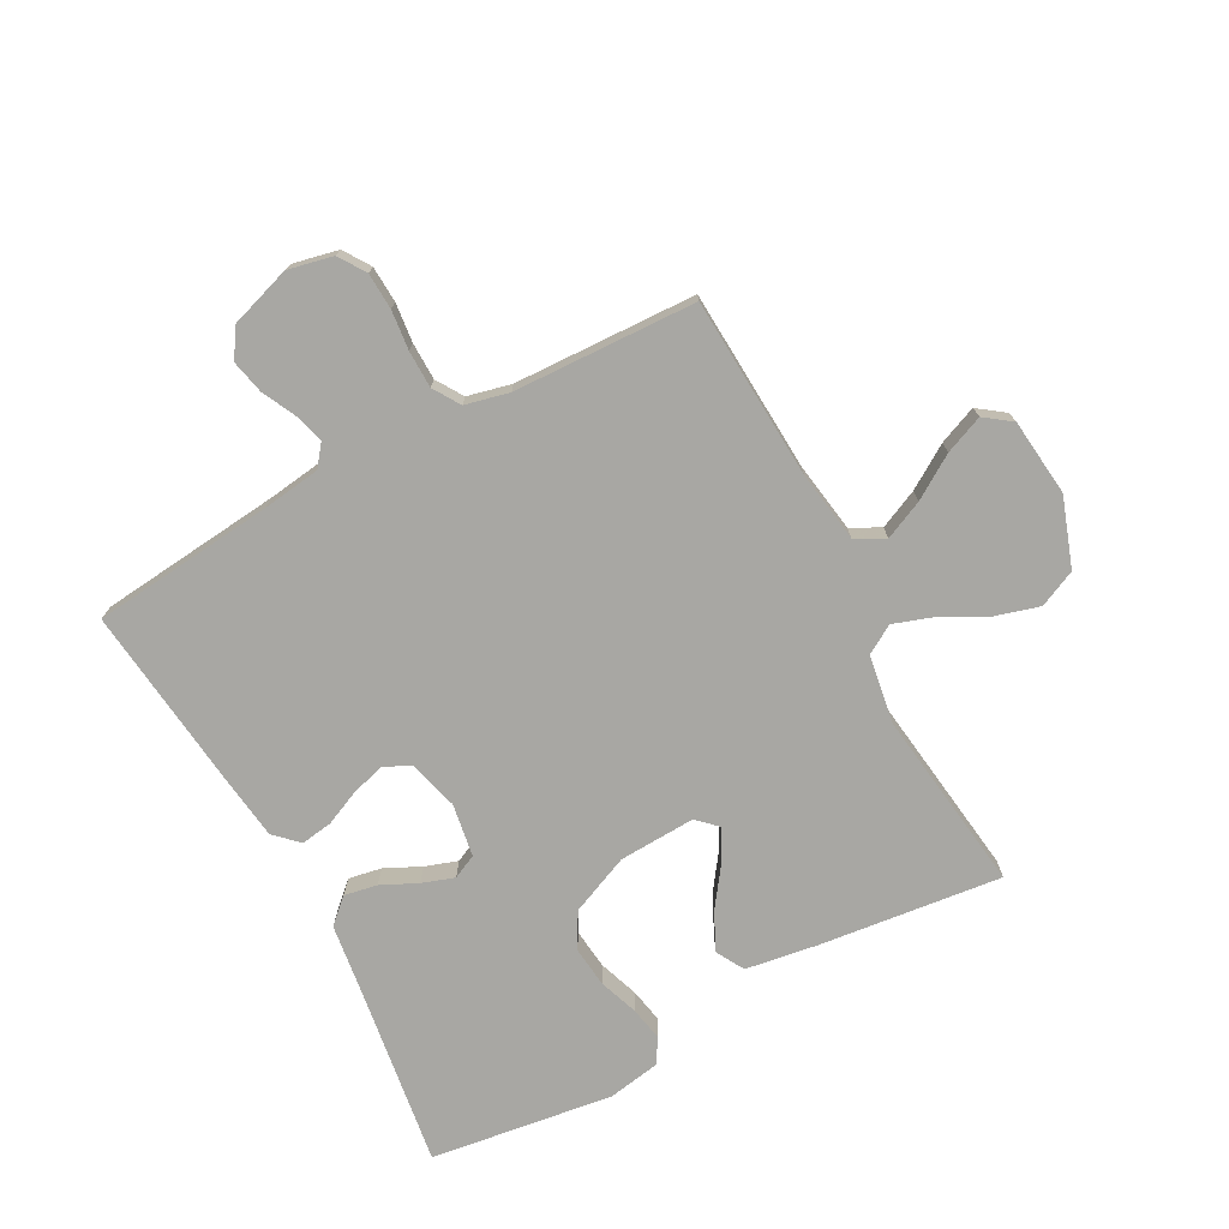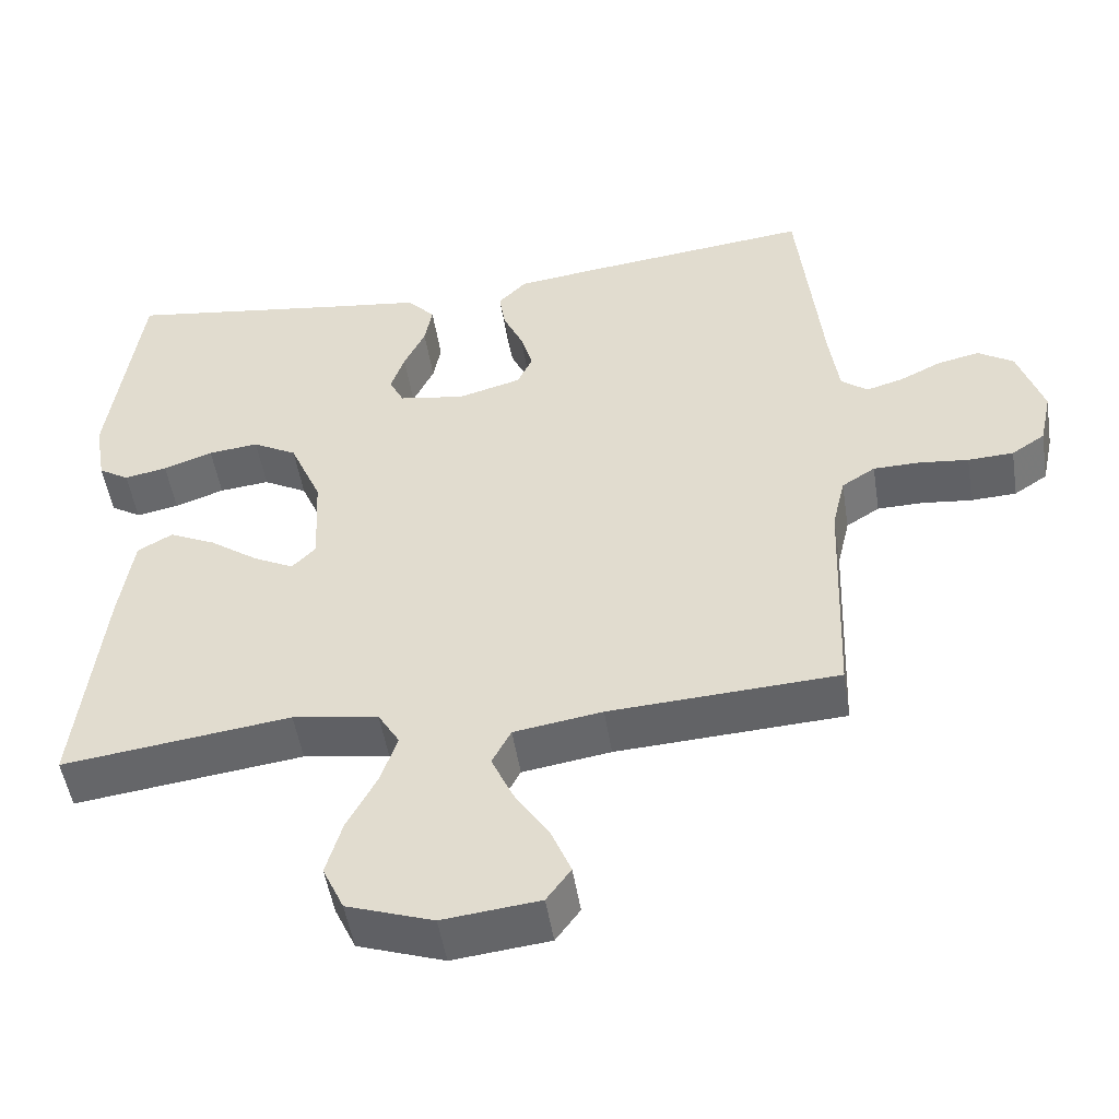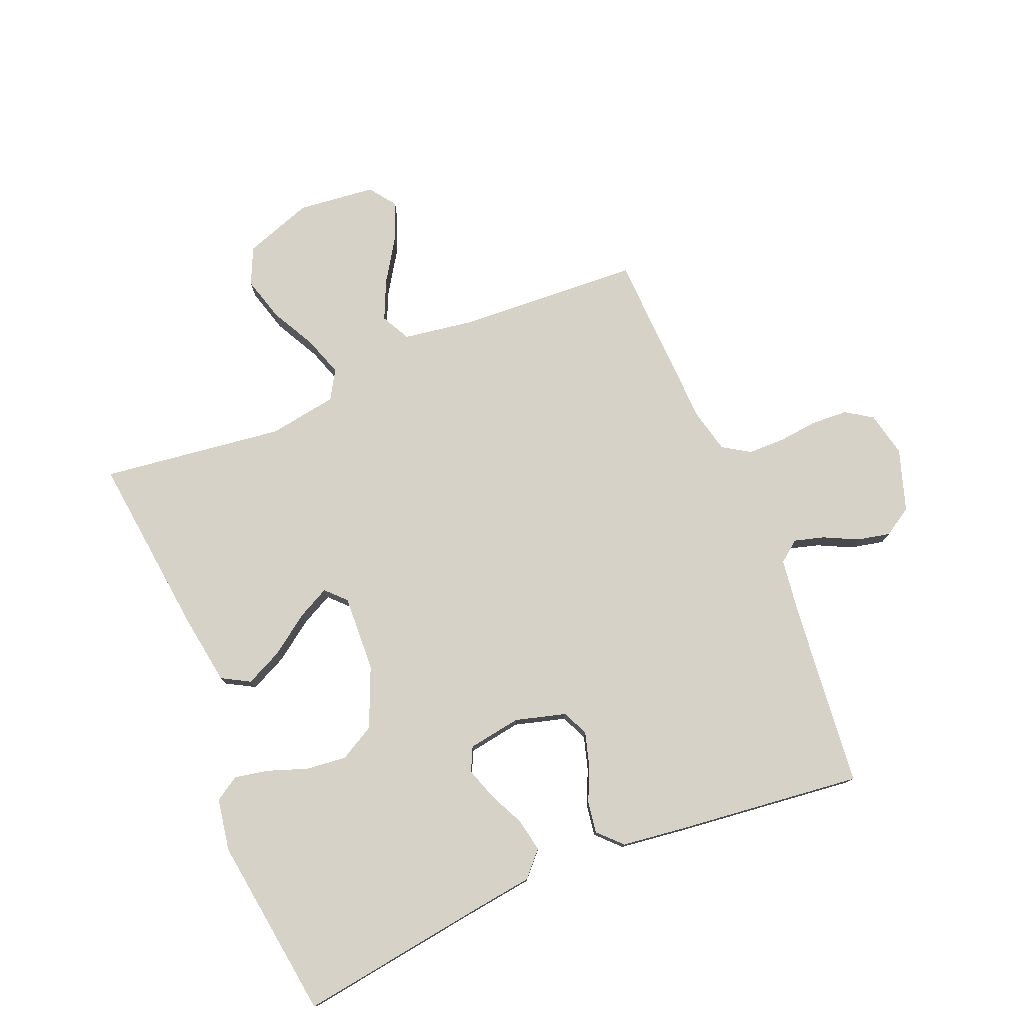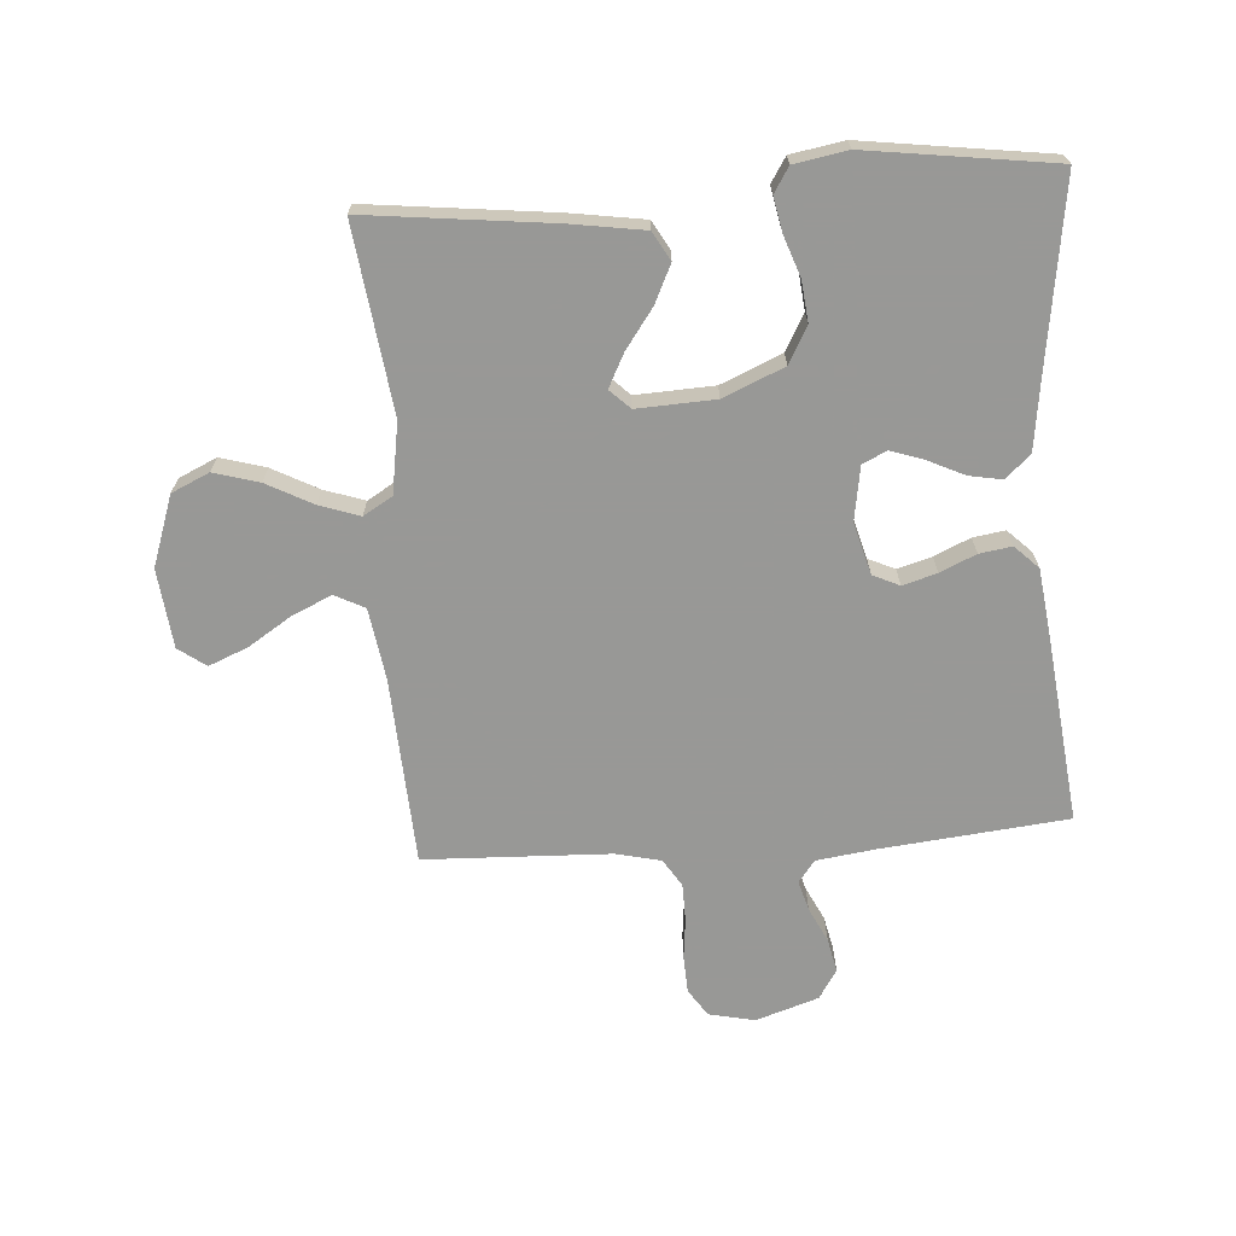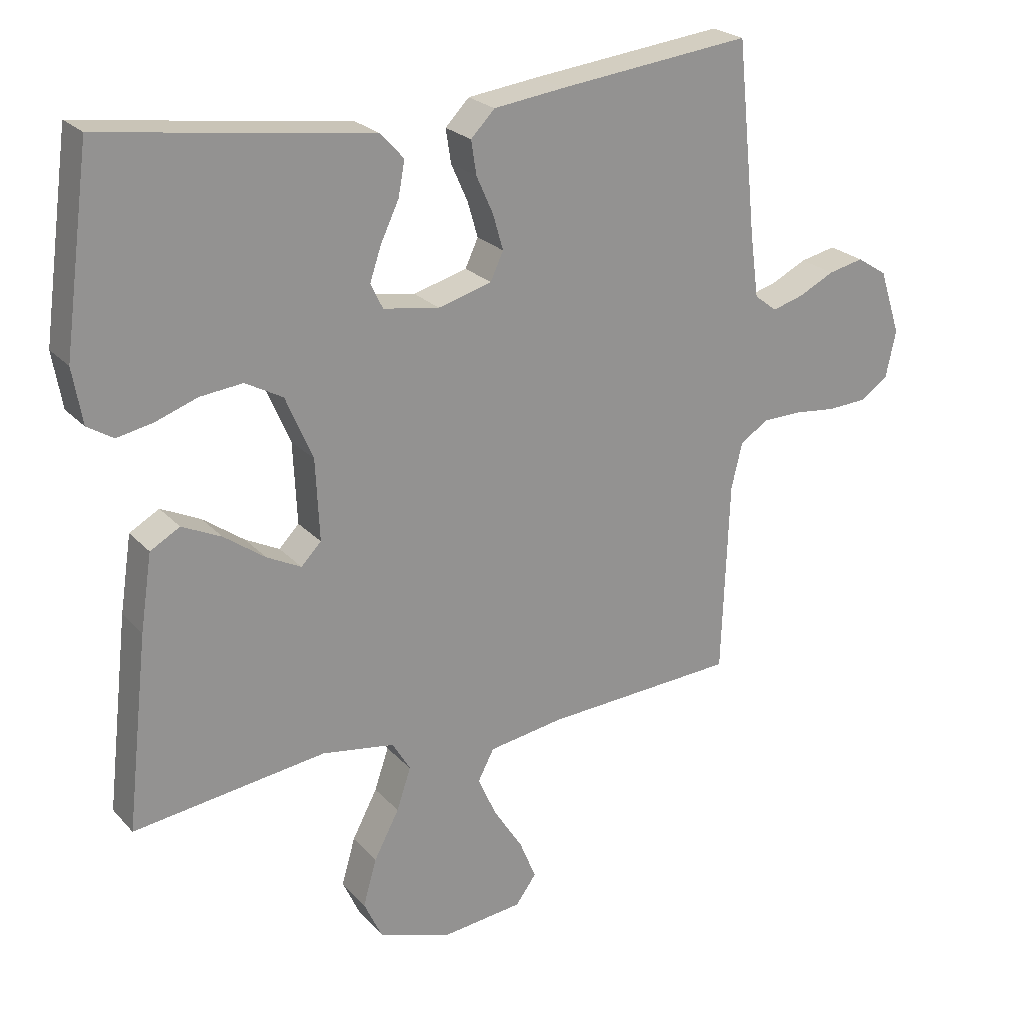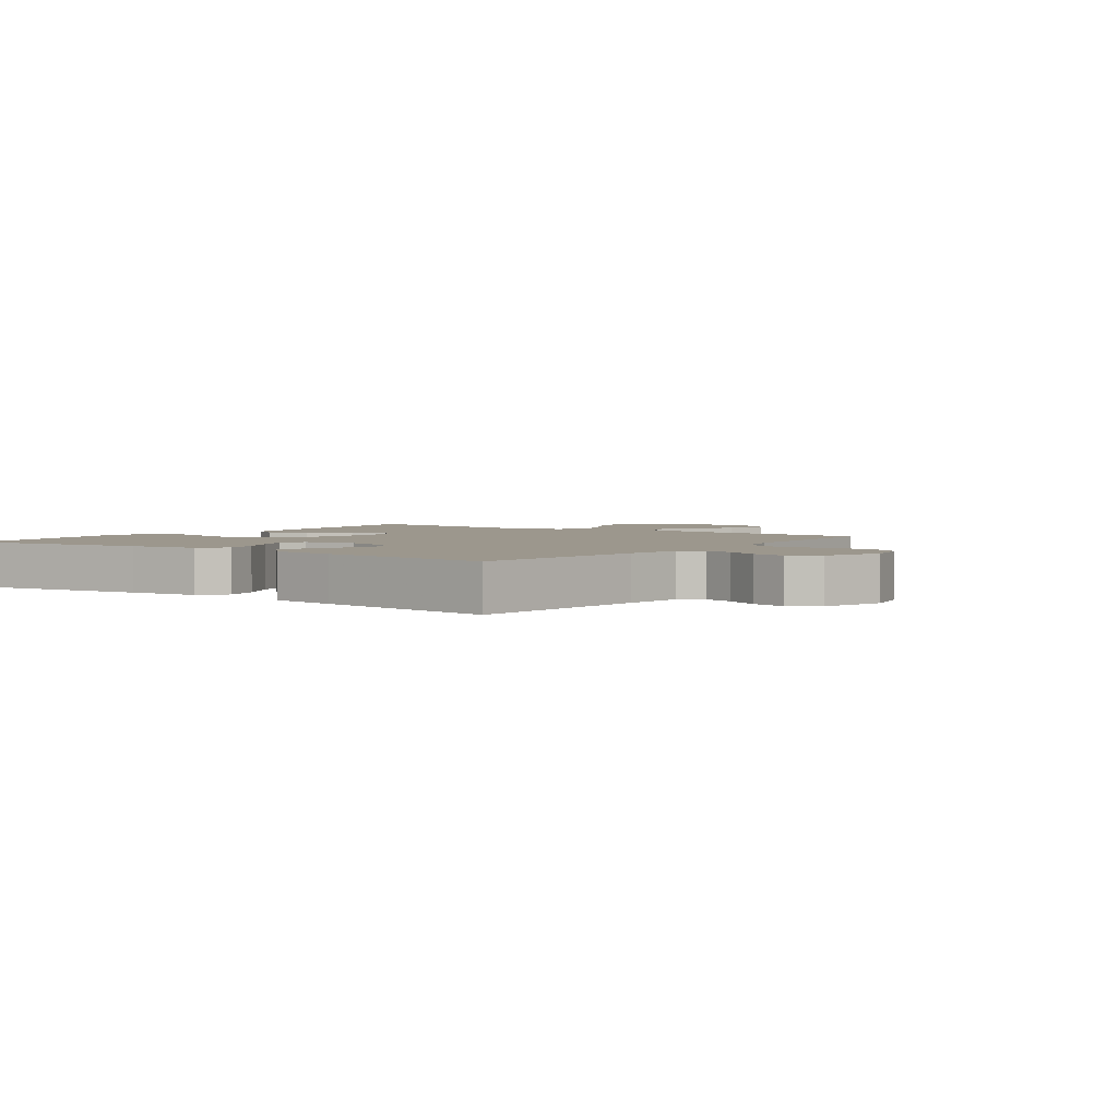
<metadata>
{"format":"obj","ext":"obj","renderer":"f3d","projection":"perspective","resolution":1024,"background":"white","views":[{"elev":-74.5,"azim":118.2,"up":"+Y"},{"elev":-50.2,"azim":8.9,"up":"+Z"},{"elev":77.5,"azim":-22.5,"up":"+Y"},{"elev":-68.5,"azim":-86.0,"up":"+Y"},{"elev":23.6,"azim":-30.9,"up":"+Z"},{"elev":2.9,"azim":35.9,"up":"+Y"}]}
</metadata>
<code>
v -0.5 0.07 -0.5
v -0.466 0.07 -0.2
v -0.448 0.07 -0.082
v -0.402 0.07 -0.056
v -0.341 0.07 -0.085
v -0.277 0.07 -0.131
v -0.224 0.07 -0.158
v -0.193 0.07 -0.126
v -0.199 0.07 0
v -0.241 0.07 0.098
v -0.299 0.07 0.13
v -0.365 0.07 0.123
v -0.43 0.07 0.1
v -0.486 0.07 0.089
v -0.526 0.07 0.114
v -0.541 0.07 0.2
v -0.5 0.07 0.5
v -0.2 0.07 0.457
v -0.087 0.07 0.442
v -0.05 0.07 0.402
v -0.06 0.07 0.348
v -0.088 0.07 0.289
v -0.106 0.07 0.236
v -0.087 0.07 0.197
v 0 0.07 0.183
v 0.083 0.07 0.206
v 0.103 0.07 0.249
v 0.087 0.07 0.304
v 0.061 0.07 0.362
v 0.053 0.07 0.414
v 0.09 0.07 0.452
v 0.2 0.07 0.466
v 0.5 0.07 0.5
v 0.531 0.07 0.2
v 0.544 0.07 0.105
v 0.579 0.07 0.078
v 0.628 0.07 0.092
v 0.683 0.07 0.119
v 0.738 0.07 0.131
v 0.785 0.07 0.101
v 0.818 0.07 0
v 0.802 0.07 -0.074
v 0.758 0.07 -0.103
v 0.698 0.07 -0.106
v 0.633 0.07 -0.099
v 0.572 0.07 -0.1
v 0.528 0.07 -0.128
v 0.511 0.07 -0.2
v 0.5 0.07 -0.5
v 0.2 0.07 -0.517
v 0.084 0.07 -0.535
v 0.059 0.07 -0.583
v 0.088 0.07 -0.647
v 0.133 0.07 -0.717
v 0.159 0.07 -0.78
v 0.127 0.07 -0.824
v 0 0.07 -0.838
v -0.113 0.07 -0.799
v -0.141 0.07 -0.738
v -0.12 0.07 -0.665
v -0.081 0.07 -0.591
v -0.059 0.07 -0.526
v -0.087 0.07 -0.479
v -0.2 0.07 -0.461
v -0.5 0 -0.5
v -0.466 0 -0.2
v -0.448 0 -0.082
v -0.402 0 -0.056
v -0.341 0 -0.085
v -0.277 0 -0.131
v -0.224 0 -0.158
v -0.193 0 -0.126
v -0.199 0 0
v -0.241 0 0.098
v -0.299 0 0.13
v -0.365 0 0.123
v -0.43 0 0.1
v -0.486 0 0.089
v -0.526 0 0.114
v -0.541 0 0.2
v -0.5 0 0.5
v -0.2 0 0.457
v -0.087 0 0.442
v -0.05 0 0.402
v -0.06 0 0.348
v -0.088 0 0.289
v -0.106 0 0.236
v -0.087 0 0.197
v 0 0 0.183
v 0.083 0 0.206
v 0.103 0 0.249
v 0.087 0 0.304
v 0.061 0 0.362
v 0.053 0 0.414
v 0.09 0 0.452
v 0.2 0 0.466
v 0.5 0 0.5
v 0.531 0 0.2
v 0.544 0 0.105
v 0.579 0 0.078
v 0.628 0 0.092
v 0.683 0 0.119
v 0.738 0 0.131
v 0.785 0 0.101
v 0.818 0 0
v 0.802 0 -0.074
v 0.758 0 -0.103
v 0.698 0 -0.106
v 0.633 0 -0.099
v 0.572 0 -0.1
v 0.528 0 -0.128
v 0.511 0 -0.2
v 0.5 0 -0.5
v 0.2 0 -0.517
v 0.084 0 -0.535
v 0.059 0 -0.583
v 0.088 0 -0.647
v 0.133 0 -0.717
v 0.159 0 -0.78
v 0.127 0 -0.824
v 0 0 -0.838
v -0.113 0 -0.799
v -0.141 0 -0.738
v -0.12 0 -0.665
v -0.081 0 -0.591
v -0.059 0 -0.526
v -0.087 0 -0.479
v -0.2 0 -0.461
f 58 59 60 61
f 58 61 62
f 57 58 62
f 56 57 62
f 53 54 55 56
f 52 53 56 62
f 51 52 62 63
f 48 49 50
f 47 48 50 51
f 42 43 44 45
f 42 45 46
f 41 42 46
f 40 41 46
f 37 38 39 40
f 36 37 40 46
f 35 36 46 47
f 31 32 33 34
f 28 29 30 31
f 27 28 31 34
f 26 27 34 35
f 19 20 21 22
f 18 19 22 23
f 17 18 23
f 16 17 23 24
f 12 13 14 15
f 11 12 15 16
f 3 4 5 6
f 3 6 7
f 64 1 2 3
f 63 64 3 7
f 25 26 35 47
f 11 16 24 25
f 10 11 25 47
f 9 10 47 51
f 51 63 7 8
f 8 9 51
f 125 124 123 122
f 126 125 122
f 126 122 121
f 126 121 120
f 120 119 118 117
f 126 120 117 116
f 127 126 116 115
f 114 113 112
f 115 114 112 111
f 109 108 107 106
f 110 109 106
f 110 106 105
f 110 105 104
f 104 103 102 101
f 110 104 101 100
f 111 110 100 99
f 98 97 96 95
f 95 94 93 92
f 98 95 92 91
f 99 98 91 90
f 86 85 84 83
f 87 86 83 82
f 87 82 81
f 88 87 81 80
f 79 78 77 76
f 80 79 76 75
f 70 69 68 67
f 71 70 67
f 67 66 65 128
f 71 67 128 127
f 111 99 90 89
f 89 88 80 75
f 111 89 75 74
f 115 111 74 73
f 72 71 127 115
f 115 73 72
f 1 65 66 2
f 2 66 67 3
f 3 67 68 4
f 4 68 69 5
f 5 69 70 6
f 6 70 71 7
f 7 71 72 8
f 8 72 73 9
f 9 73 74 10
f 10 74 75 11
f 11 75 76 12
f 12 76 77 13
f 13 77 78 14
f 14 78 79 15
f 15 79 80 16
f 16 80 81 17
f 17 81 82 18
f 18 82 83 19
f 19 83 84 20
f 20 84 85 21
f 21 85 86 22
f 22 86 87 23
f 23 87 88 24
f 24 88 89 25
f 25 89 90 26
f 26 90 91 27
f 27 91 92 28
f 28 92 93 29
f 29 93 94 30
f 30 94 95 31
f 31 95 96 32
f 32 96 97 33
f 33 97 98 34
f 34 98 99 35
f 35 99 100 36
f 36 100 101 37
f 37 101 102 38
f 38 102 103 39
f 39 103 104 40
f 40 104 105 41
f 41 105 106 42
f 42 106 107 43
f 43 107 108 44
f 44 108 109 45
f 45 109 110 46
f 46 110 111 47
f 47 111 112 48
f 48 112 113 49
f 49 113 114 50
f 50 114 115 51
f 51 115 116 52
f 52 116 117 53
f 53 117 118 54
f 54 118 119 55
f 55 119 120 56
f 56 120 121 57
f 57 121 122 58
f 58 122 123 59
f 59 123 124 60
f 60 124 125 61
f 61 125 126 62
f 62 126 127 63
f 63 127 128 64
f 64 128 65 1

</code>
